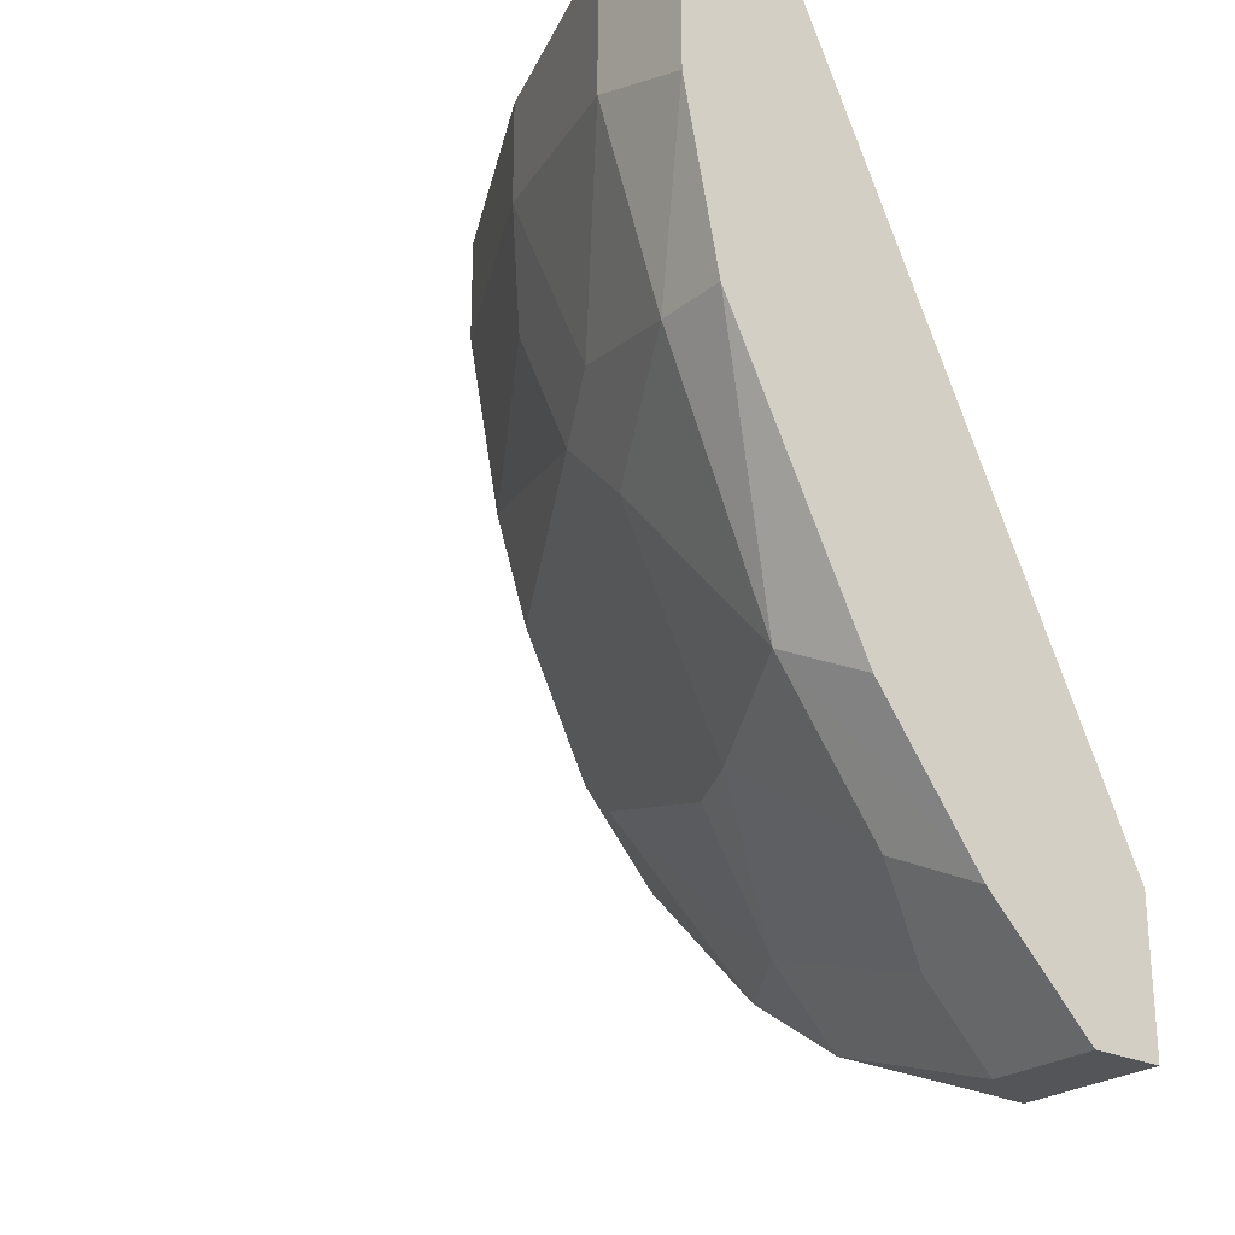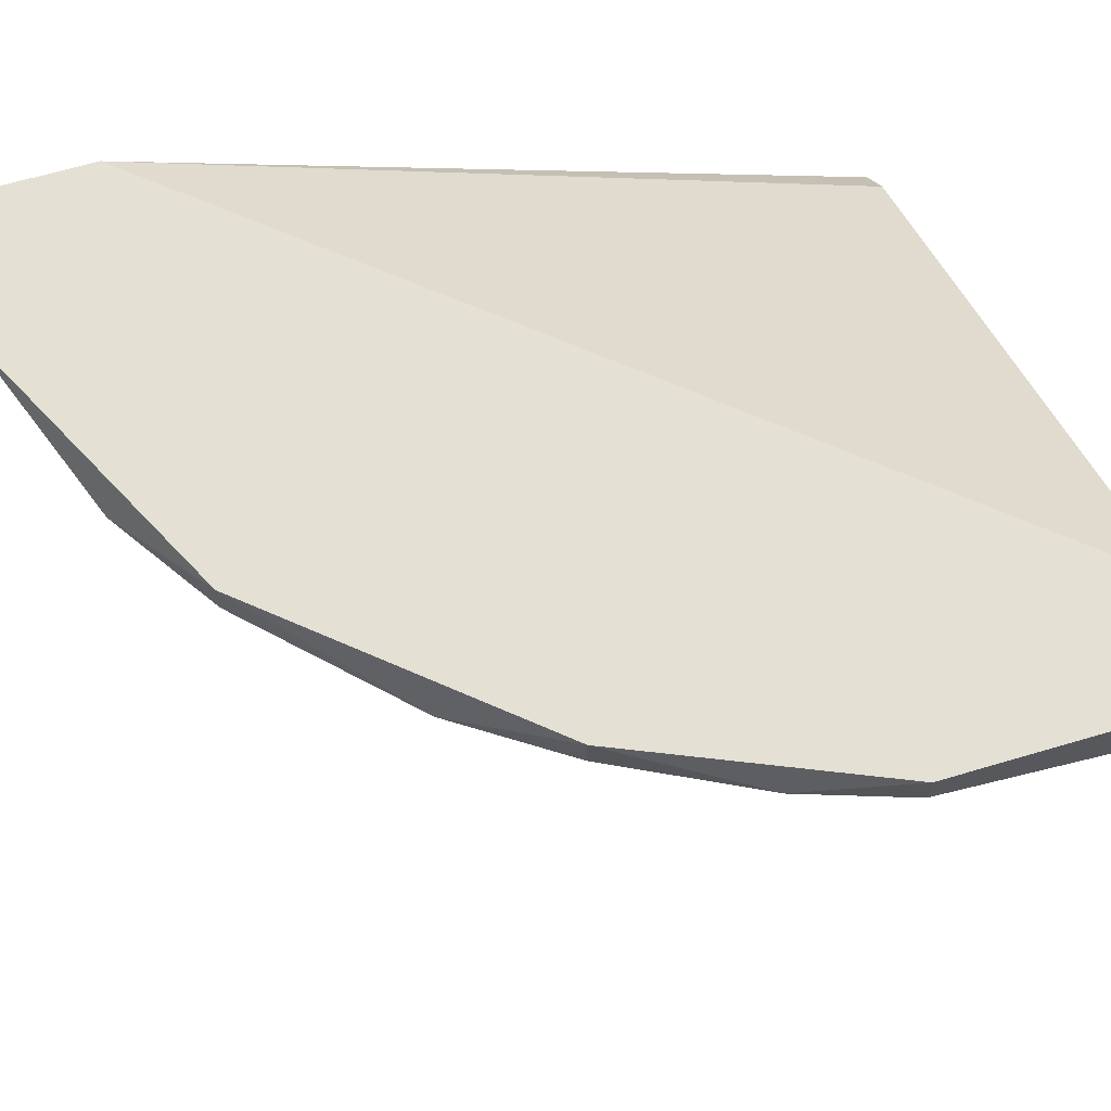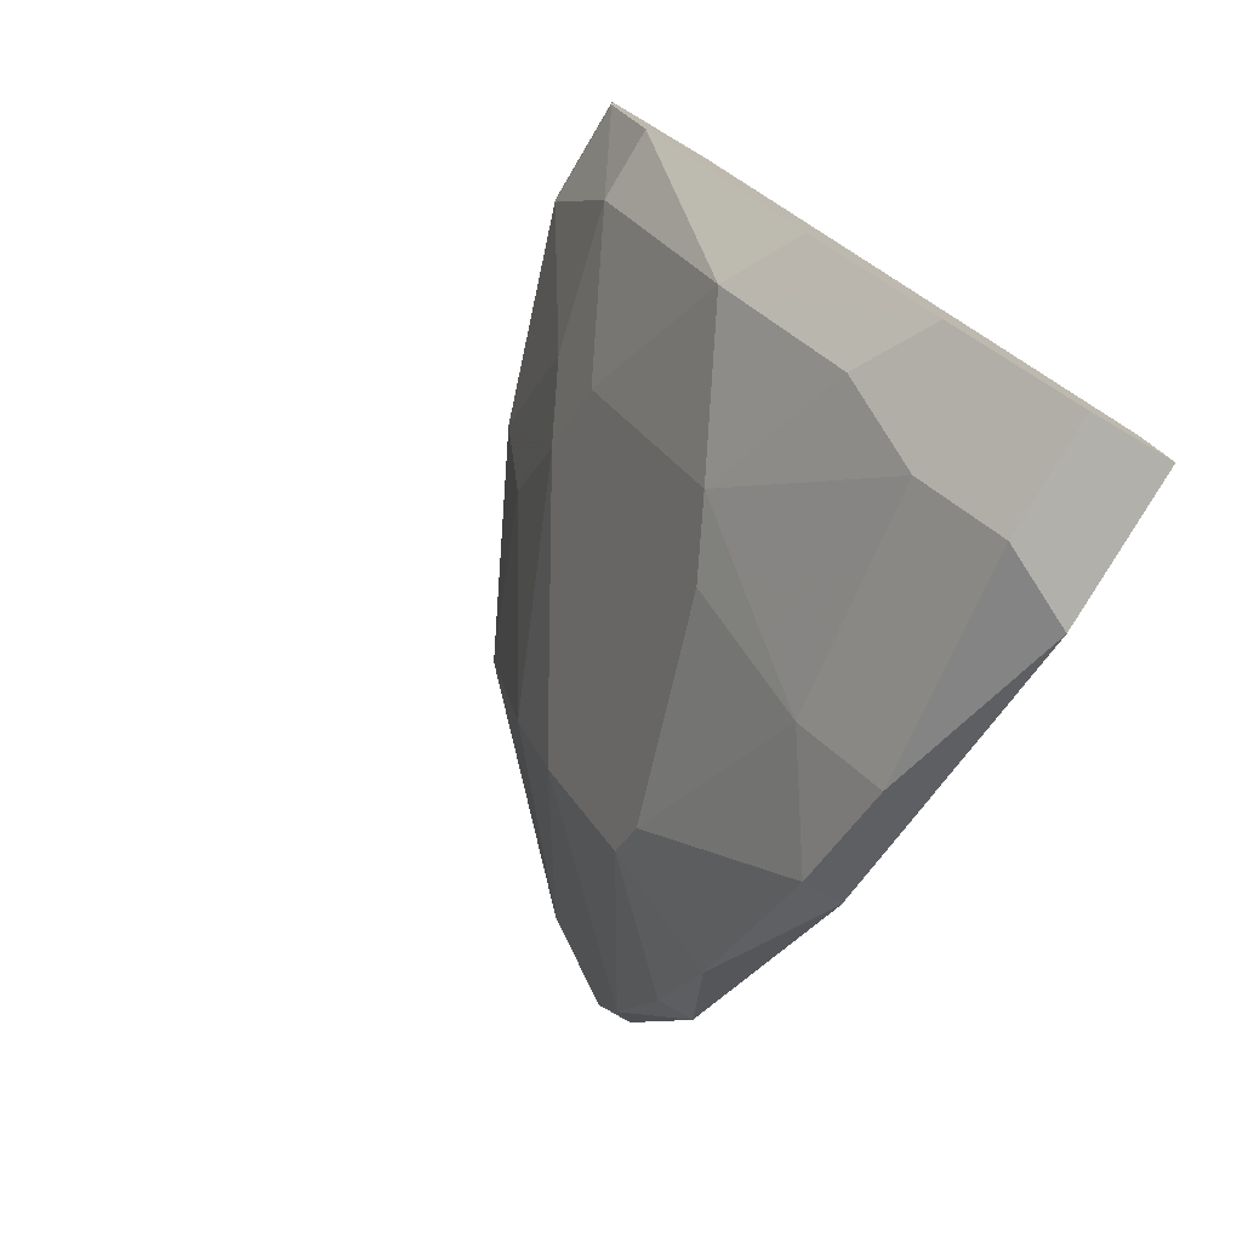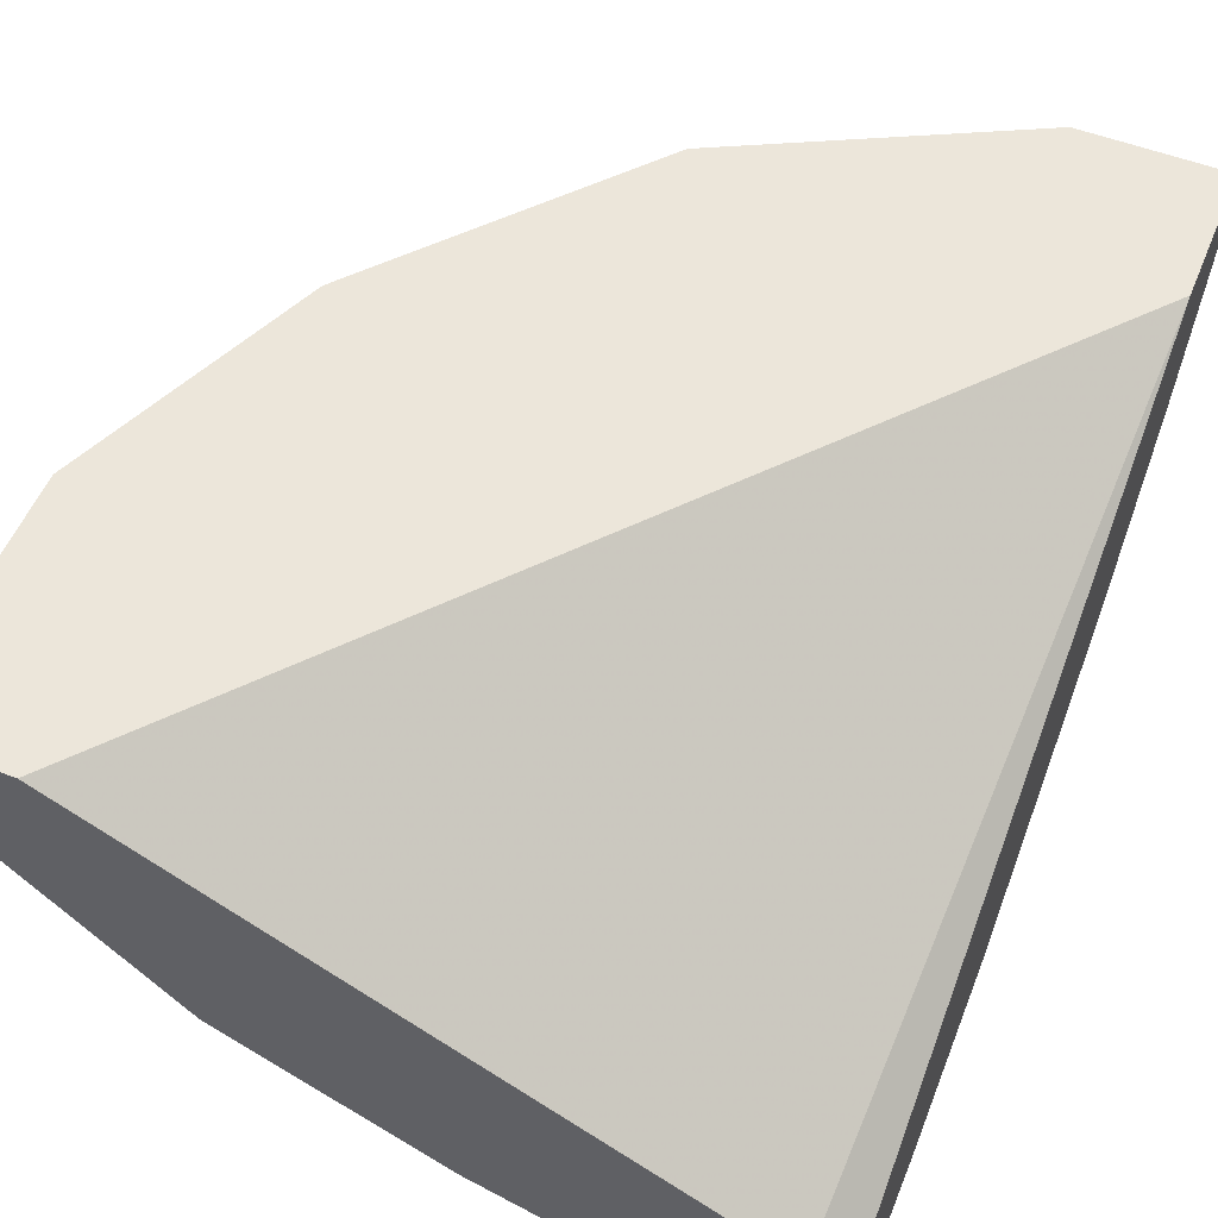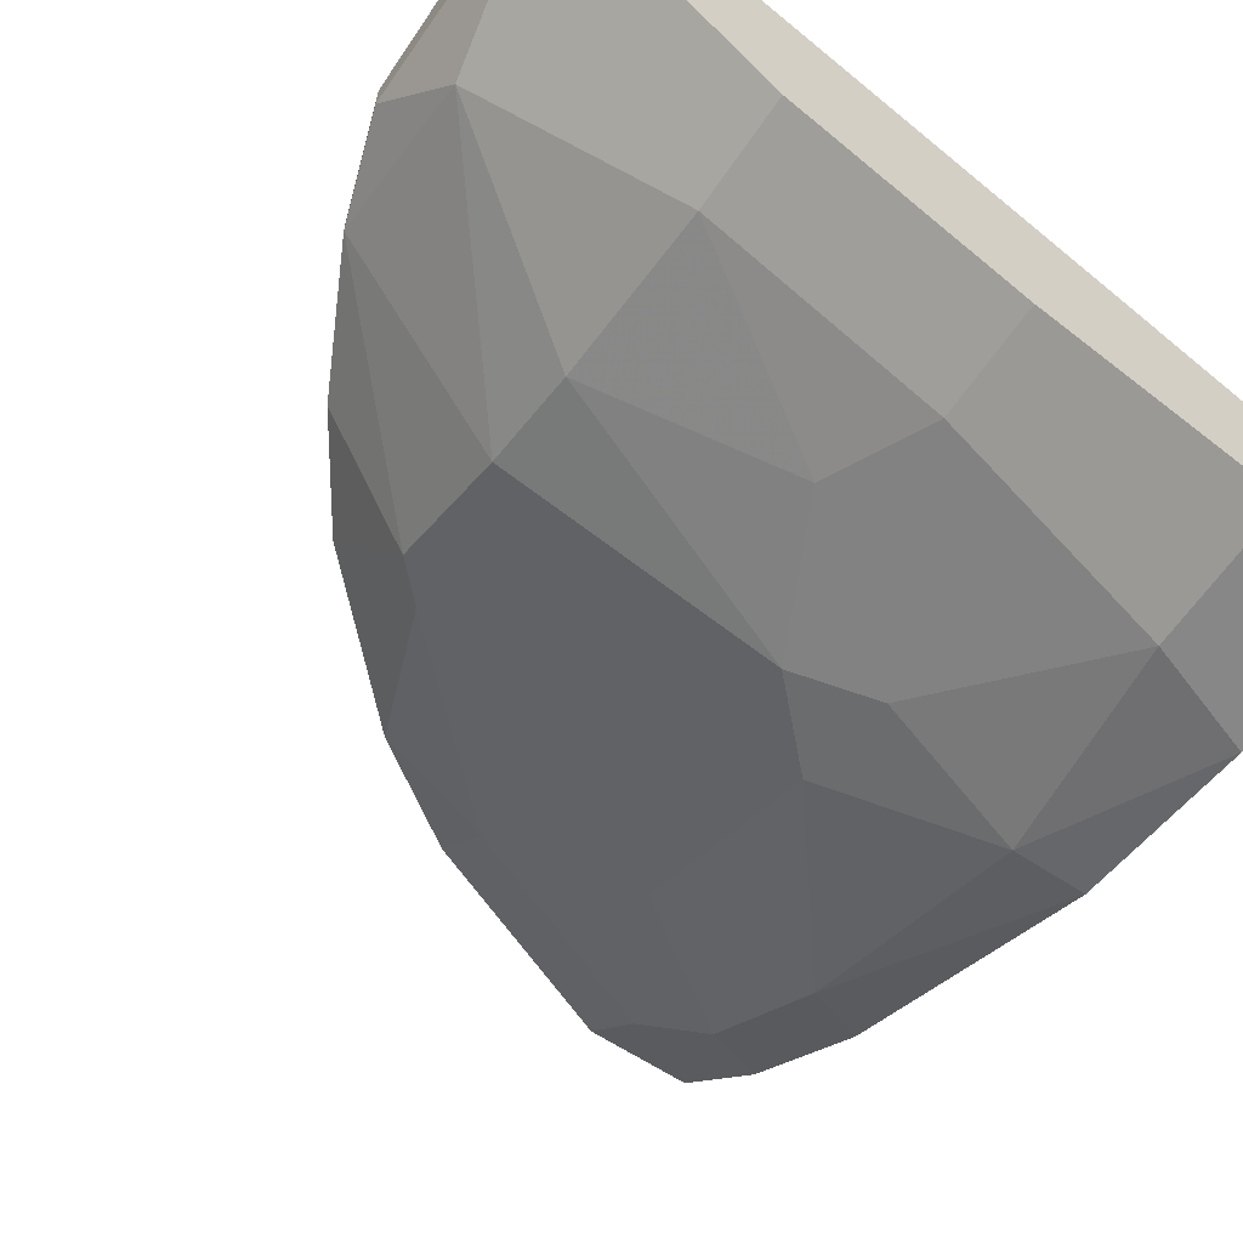
<metadata>
{"format":"obj","ext":"obj","renderer":"f3d","projection":"perspective","resolution":1024,"background":"white","views":[{"elev":-24.7,"azim":51.7,"up":"+Z"},{"elev":65.2,"azim":-106.6,"up":"+Y"},{"elev":-78.5,"azim":59.4,"up":"+Z"},{"elev":54.4,"azim":22.1,"up":"+Y"},{"elev":-62.4,"azim":-34.1,"up":"+Y"}]}
</metadata>
<code>
v 0.005289 -0.01857 -0.01285
v 0.005289 -0.02143 -0.006429
v 0.005289 -0.02071 -0.008572
v 0.008146 -0.01786 -0.015
v 0.008146 -0.02214 -0.007144
v 0.008146 -0.02 -0.01214
v -0.00471 -0.01429 -0.007144
v -0.00471 -0.01571 -0.003573
v -0.001853 -0.01429 -0.01214
v 0.001004 -0.01429 -0.015
v 0.001004 -0.01357 -0.015
v 0.00243 -0.02071 -0.004286
v 0.009575 -0.01714 -0.01571
v 0.009575 -0.01928 -0.01285
v 0.009575 -0.015 -0.01786
v 0.009575 -0.02214 -0.007144
v 0.009575 -0.01357 -0.015
v 0.009575 -0.01357 -0.01786
v 0.009575 -0.02286 0
v 0.009575 -0.02286 -0.003573
v 0.009575 -0.02071 0
v -0.000424 -0.01643 -0.01143
v 0.003859 -0.01786 -0.01285
v 0.003859 -0.02071 -0.007144
v 0.003145 -0.01429 -0.01643
v 0.003145 -0.01571 -0.015
v 0.003145 -0.02143 0
v 0.003145 -0.02143 -0.002143
v -0.00114 -0.01643 -0.01071
v -0.00114 -0.01857 -0.005716
v -0.00114 -0.01928 0
v -0.00114 -0.01928 -0.002143
v -0.00114 -0.01786 -0.007859
v 0.006717 -0.01357 -0.01786
v -0.005425 -0.01429 -0.005001
v -0.005425 -0.015 0
v -0.005425 -0.01357 0
v -0.005425 -0.01357 -0.005001
v 0.00886 -0.02 0
v 0.007429 -0.01643 -0.01643
v 0.007429 -0.015 -0.01786
v 0.007429 -0.02286 0
v 0.007429 -0.02286 -0.002858
v -0.003282 -0.01429 -0.009998
v -0.003282 -0.01357 0
v -0.003282 -0.01357 -0.009998
f 1 6 3
f 23 1 3
f 4 6 1
f 4 1 40
f 1 23 26
f 1 26 40
f 24 5 2
f 5 43 2
f 28 24 2
f 43 28 2
f 6 5 3
f 5 24 3
f 24 23 3
f 6 4 13
f 4 41 13
f 41 4 40
f 6 16 5
f 5 16 20
f 43 5 20
f 14 6 13
f 16 6 14
f 33 8 7
f 7 8 35
f 29 33 7
f 29 7 44
f 38 7 35
f 7 38 46
f 7 46 44
f 32 8 30
f 8 33 30
f 36 8 32
f 8 36 35
f 9 11 10
f 29 9 10
f 11 9 46
f 9 29 44
f 46 9 44
f 11 25 10
f 10 26 22
f 29 10 22
f 10 25 26
f 11 18 34
f 38 18 11
f 25 11 34
f 38 11 46
f 24 28 12
f 30 24 12
f 28 32 12
f 32 30 12
f 15 14 13
f 41 15 13
f 15 16 14
f 18 16 15
f 18 15 41
f 18 19 16
f 16 19 20
f 21 18 17
f 18 45 17
f 21 17 39
f 17 45 39
f 21 19 18
f 18 41 34
f 45 18 38
f 19 43 20
f 19 21 45
f 19 31 27
f 19 27 42
f 19 45 31
f 43 19 42
f 45 21 39
f 26 23 22
f 23 33 22
f 33 29 22
f 24 33 23
f 33 24 30
f 25 41 26
f 41 25 34
f 26 41 40
f 27 32 28
f 43 27 28
f 31 32 27
f 27 43 42
f 31 36 32
f 31 45 36
f 36 38 35
f 38 36 37
f 36 45 37
f 45 38 37

</code>
